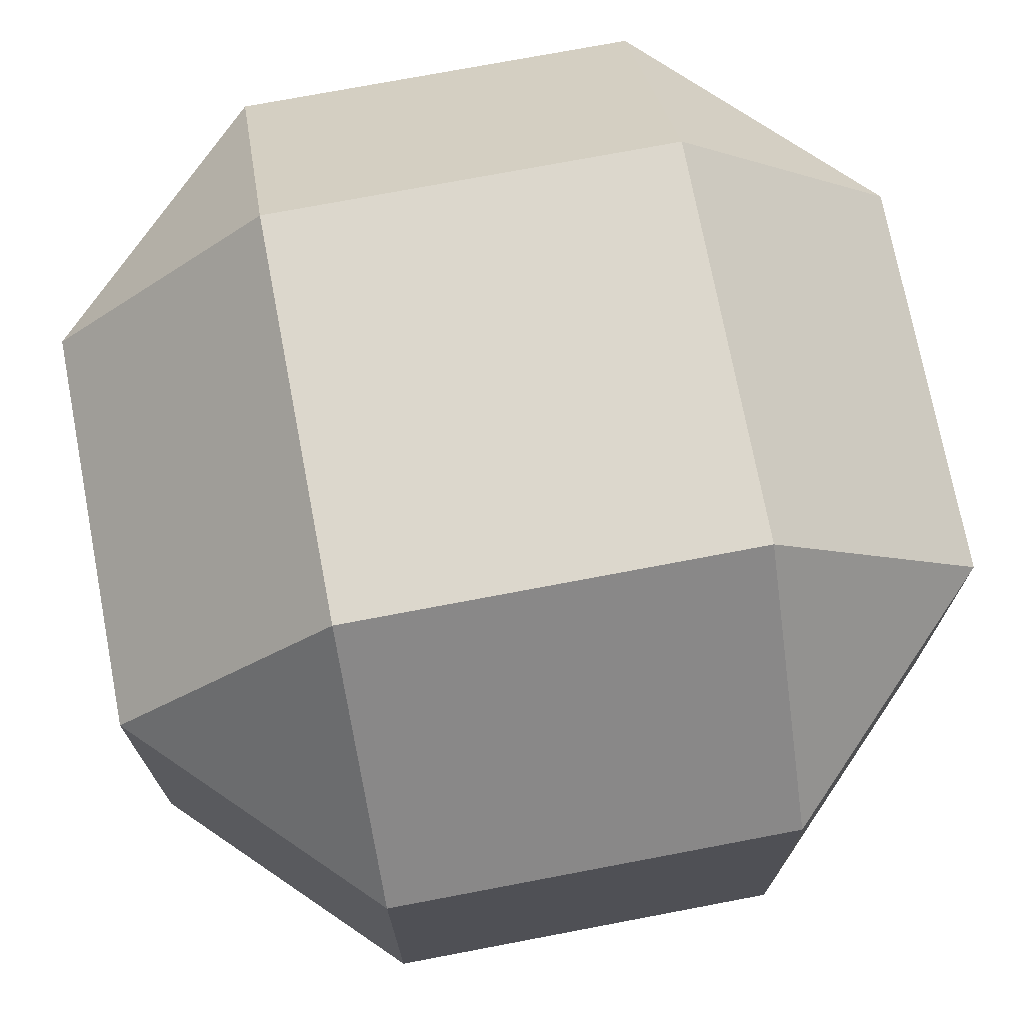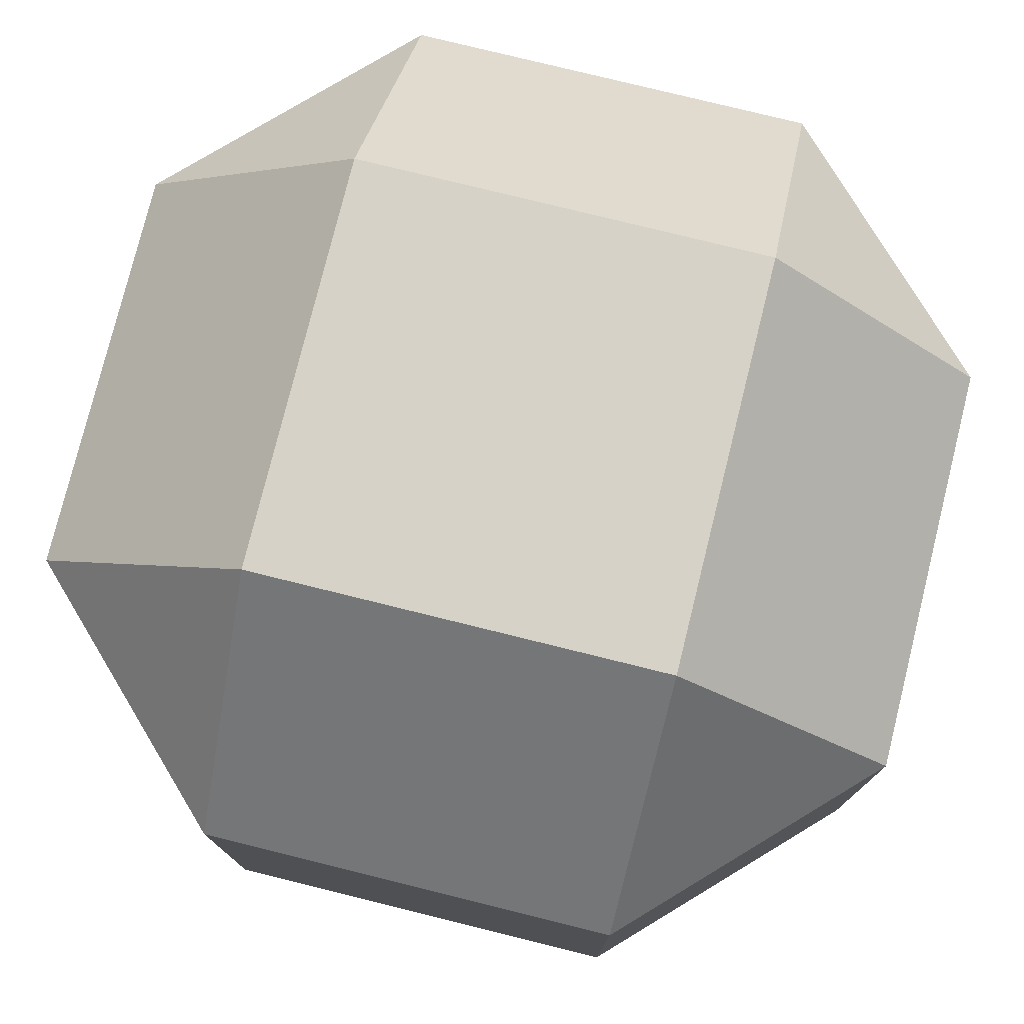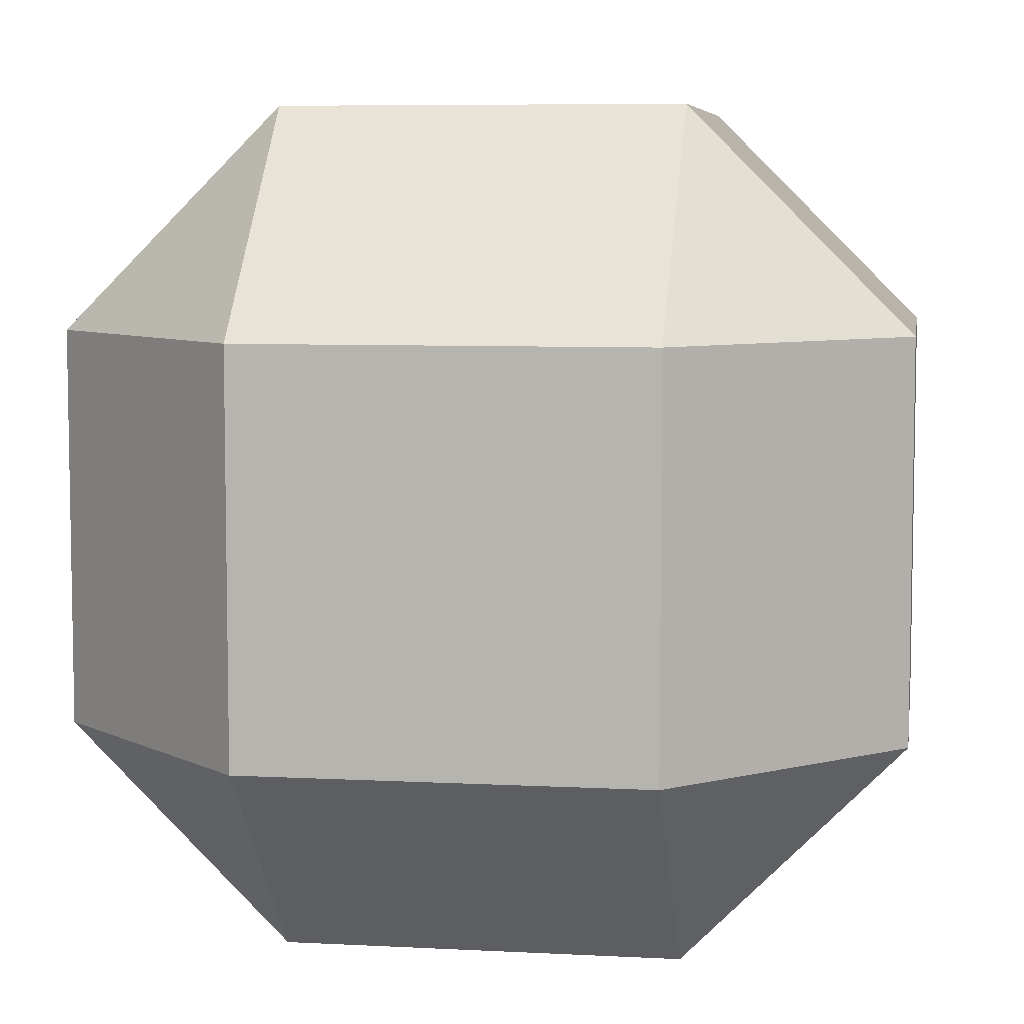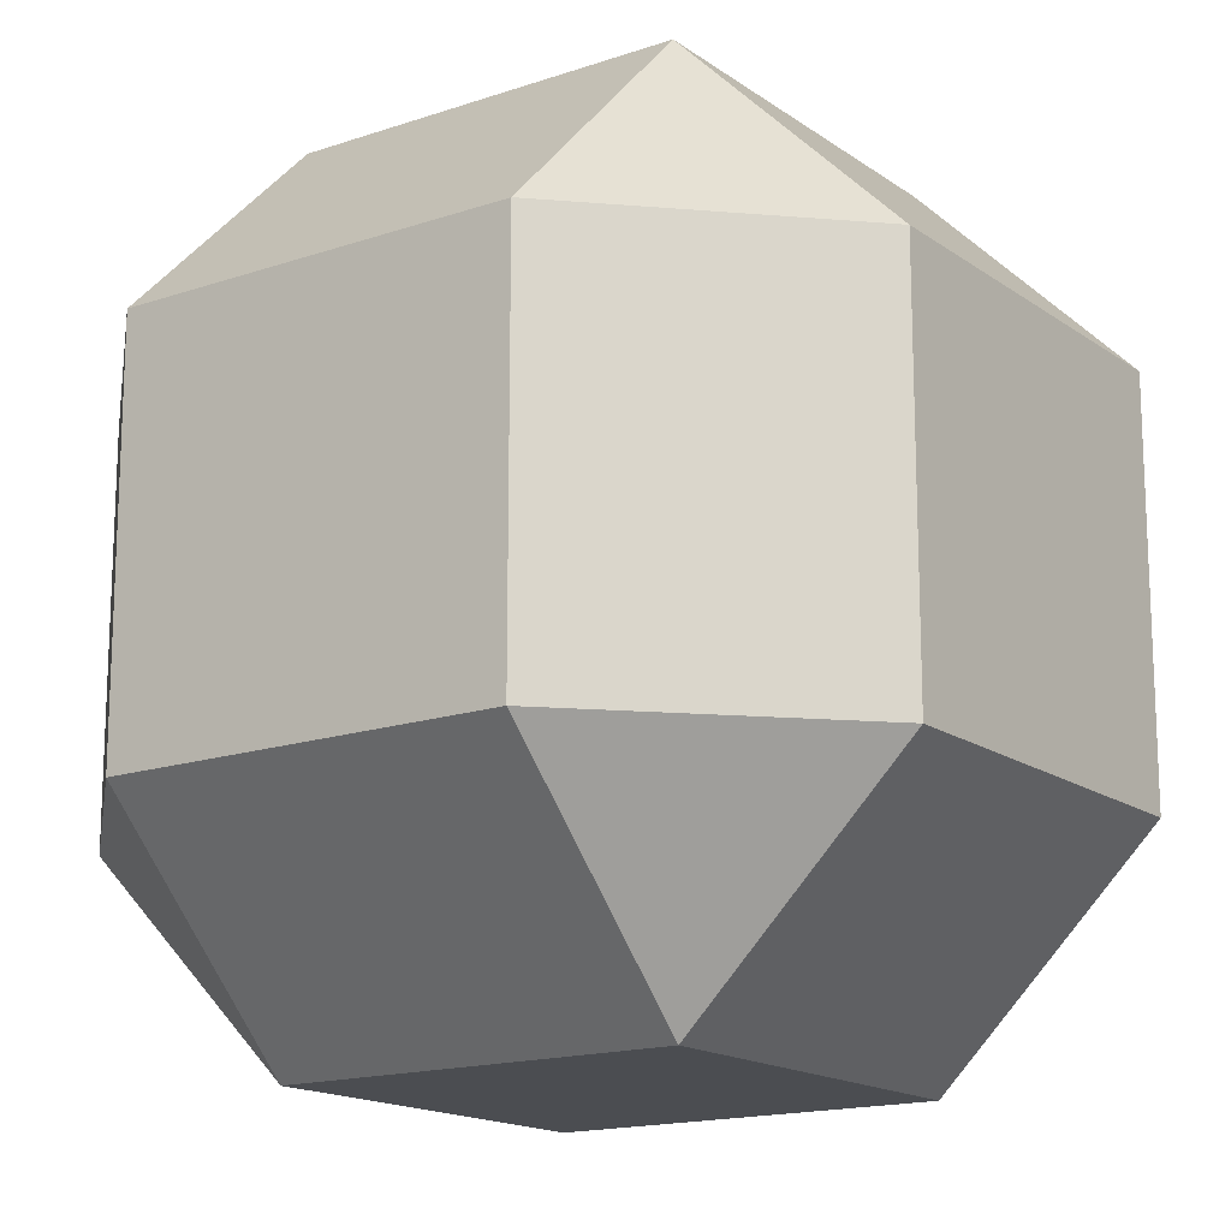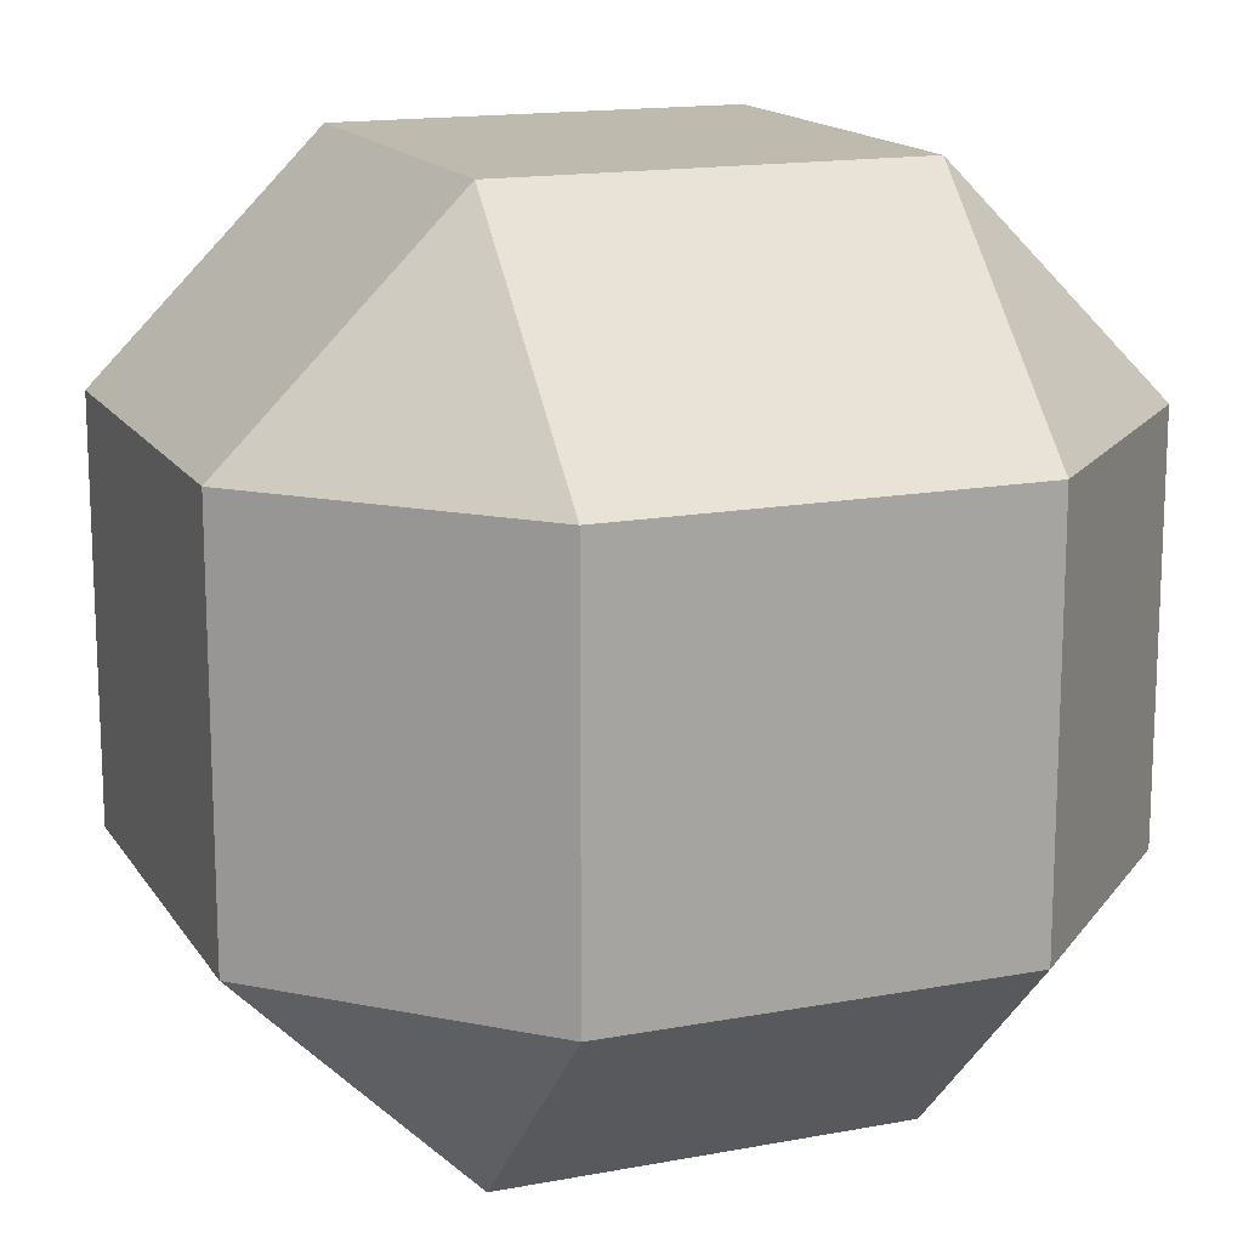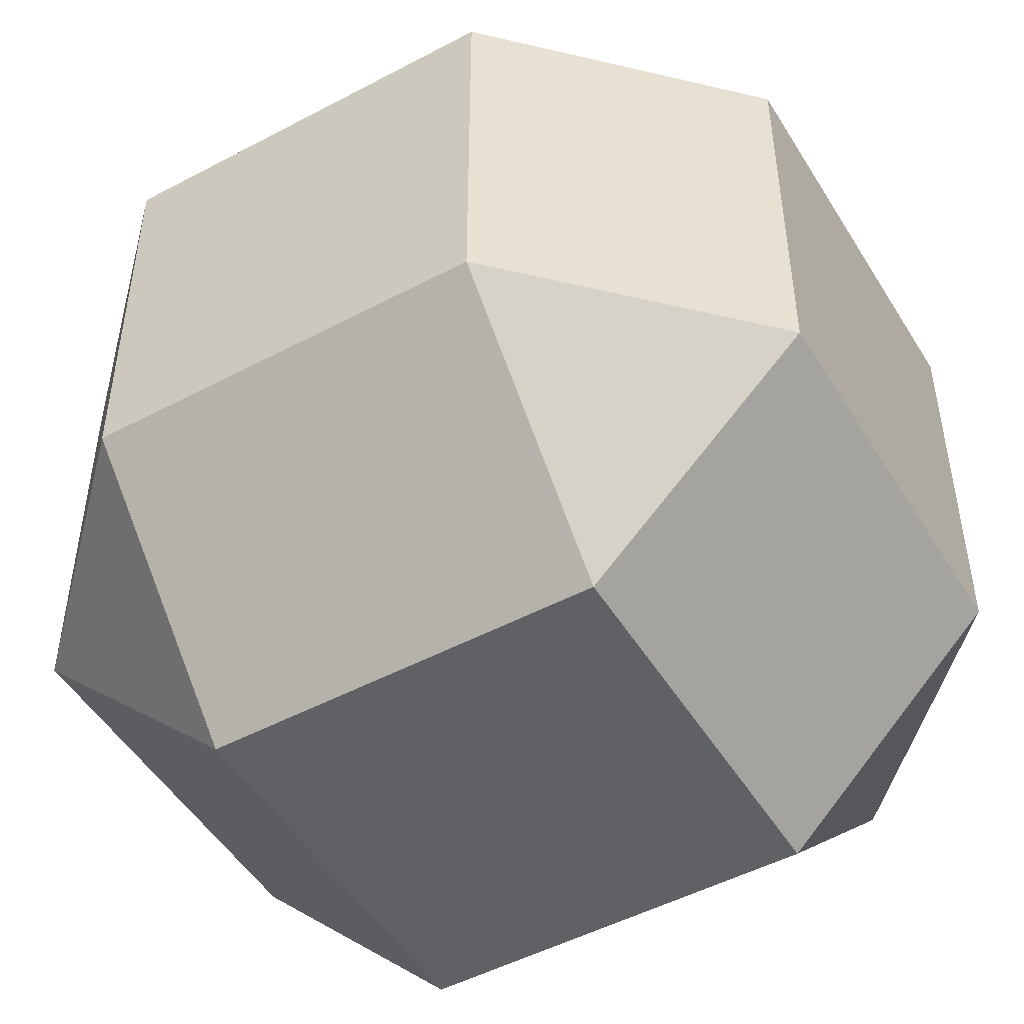
<metadata>
{"format":"obj","ext":"obj","renderer":"f3d","projection":"perspective","resolution":1024,"background":"white","views":[{"elev":73.0,"azim":-10.8,"up":"+Z"},{"elev":77.5,"azim":103.9,"up":"+Y"},{"elev":6.8,"azim":98.8,"up":"+Y"},{"elev":-16.0,"azim":35.2,"up":"+Y"},{"elev":15.4,"azim":-21.7,"up":"+Z"},{"elev":-49.5,"azim":30.4,"up":"+Y"}]}
</metadata>
<code>
o Cube
v -0.4749 -1 0.4749
v -0.4749 -0.4749 1
v -1 -0.4749 0.4749
v -0.4749 0.4749 1
v -0.4749 1 0.4749
v -1 0.4749 0.4749
v -0.4749 -1 -0.4749
v -1 -0.4749 -0.4749
v -0.4749 -0.4749 -1
v -0.4749 1 -0.4749
v -0.4749 0.4749 -1
v -1 0.4749 -0.4749
v 0.4749 -1 0.4749
v 1 -0.4749 0.4749
v 0.4749 -0.4749 1
v 0.4749 1 0.4749
v 0.4749 0.4749 1
v 1 0.4749 0.4749
v 0.4749 -1 -0.4749
v 0.4749 -0.4749 -1
v 1 -0.4749 -0.4749
v 0.4749 1 -0.4749
v 1 0.4749 -0.4749
v 0.4749 0.4749 -1
f 17 2 15
f 23 14 21
f 10 16 22
f 6 8 3
f 11 20 9
f 1 2 3
f 4 5 6
f 7 8 9
f 10 11 12
f 13 14 15
f 16 17 18
f 19 20 21
f 22 23 24
f 1 8 7
f 4 3 2
f 10 6 5
f 9 12 11
f 7 20 19
f 22 11 10
f 21 24 23
f 19 14 13
f 16 23 22
f 15 18 17
f 13 2 1
f 5 17 16
f 19 1 7
f 17 4 2
f 23 18 14
f 10 5 16
f 6 12 8
f 11 24 20
f 1 3 8
f 4 6 3
f 10 12 6
f 9 8 12
f 7 9 20
f 22 24 11
f 21 20 24
f 19 21 14
f 16 18 23
f 15 14 18
f 13 15 2
f 5 4 17
f 19 13 1

</code>
